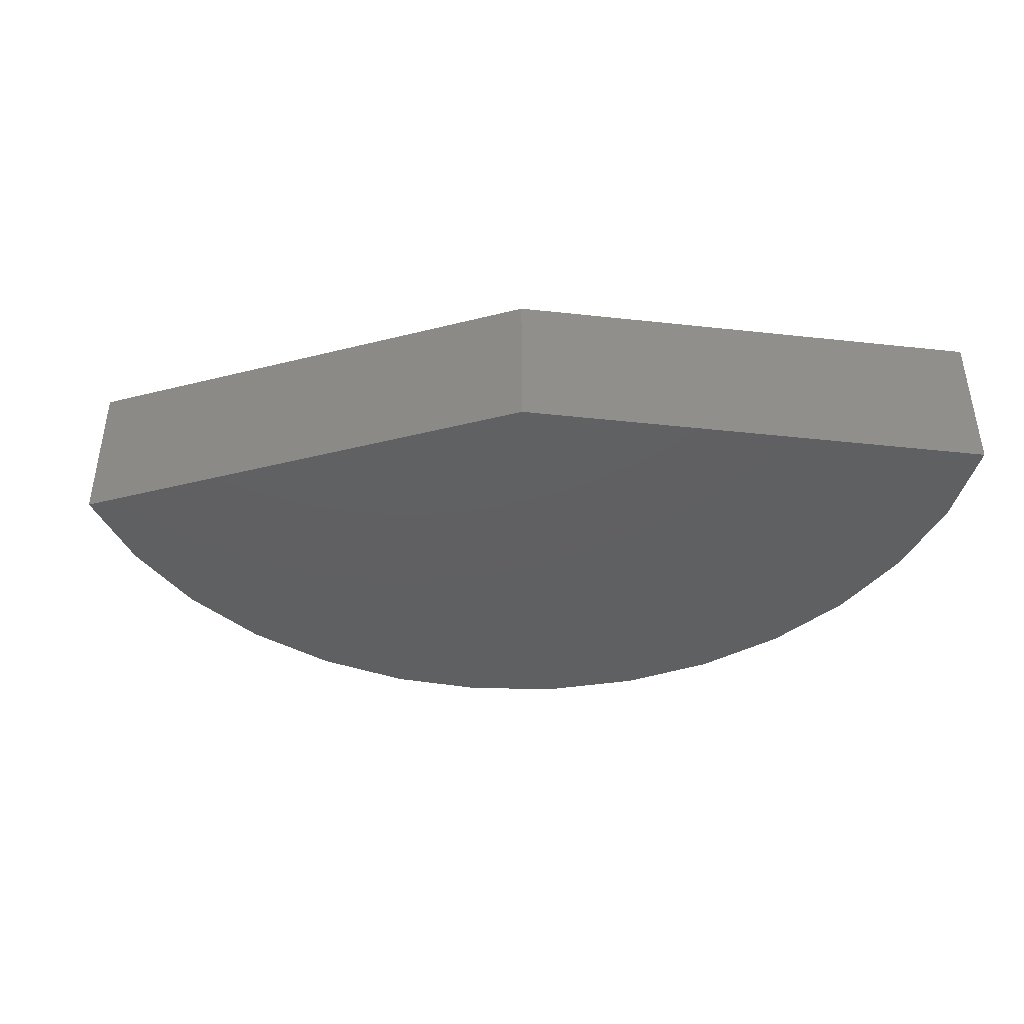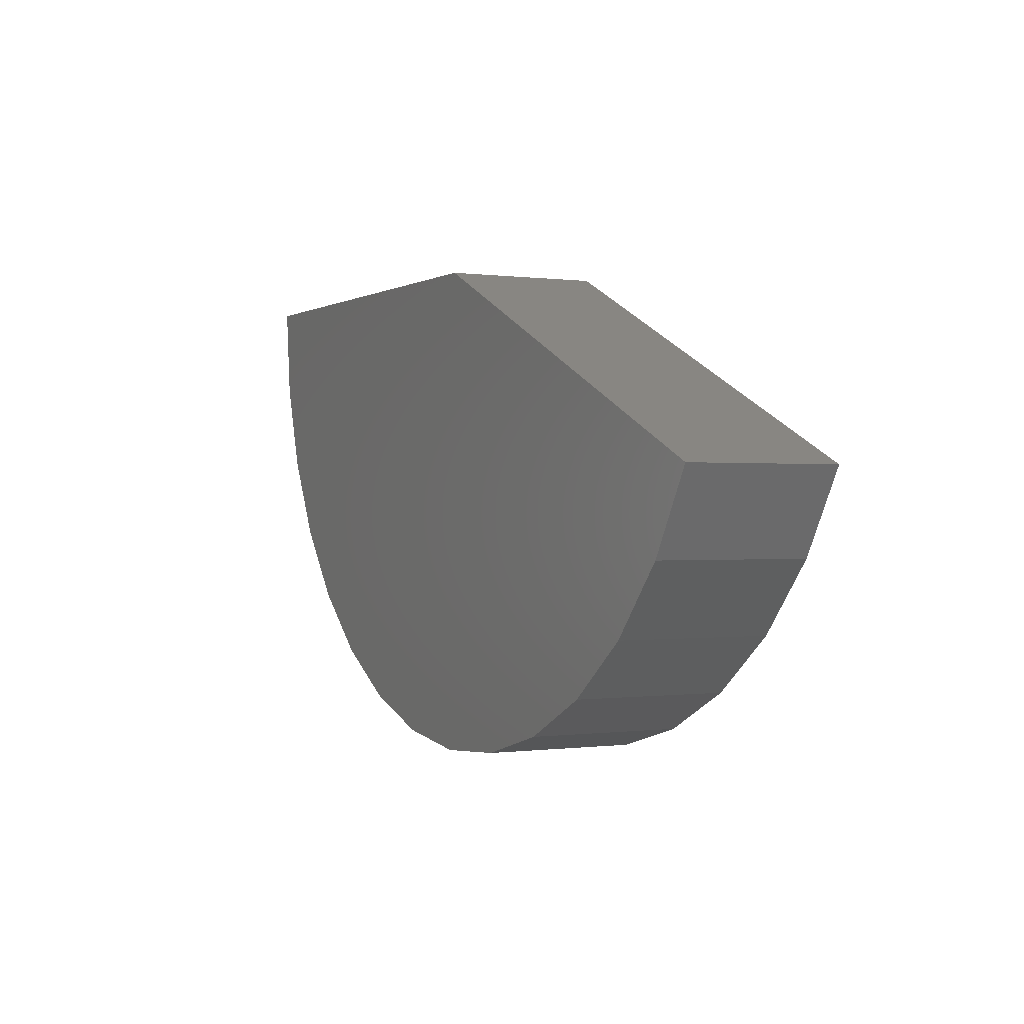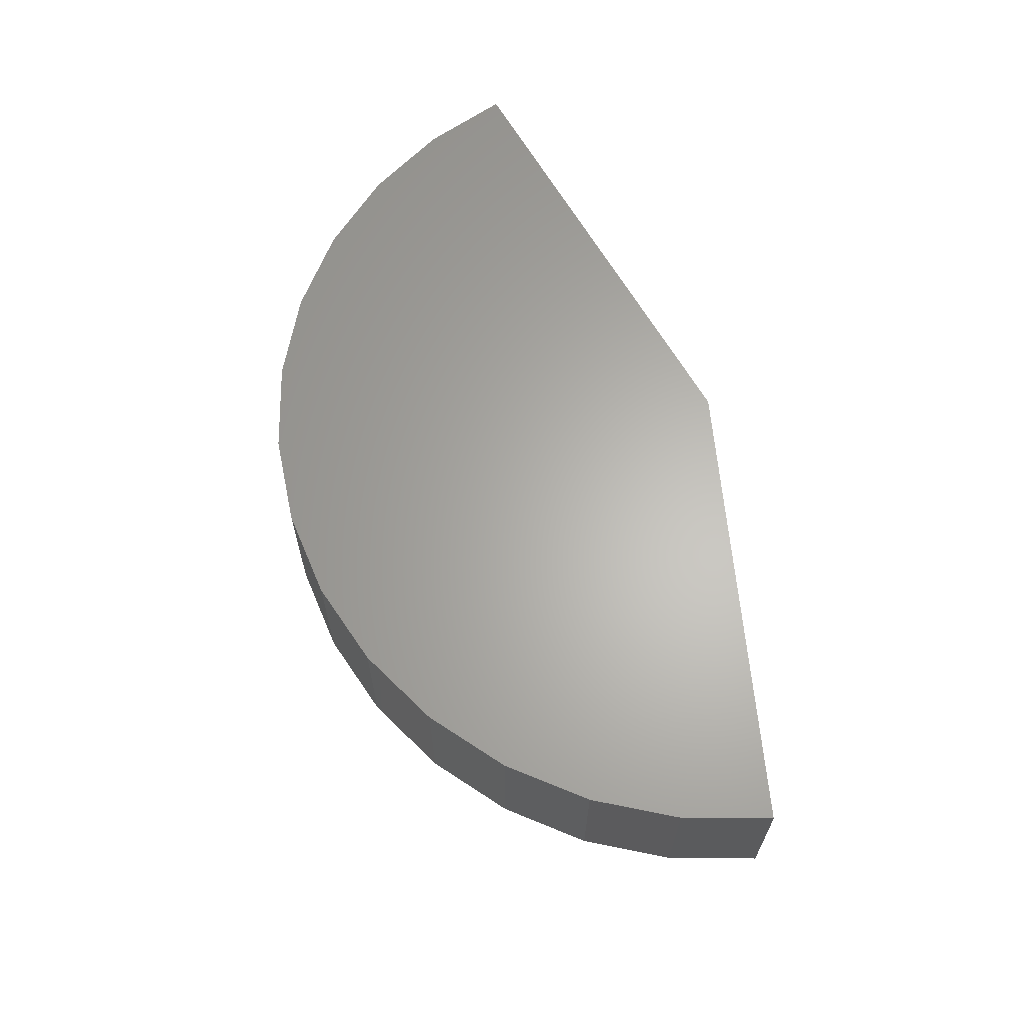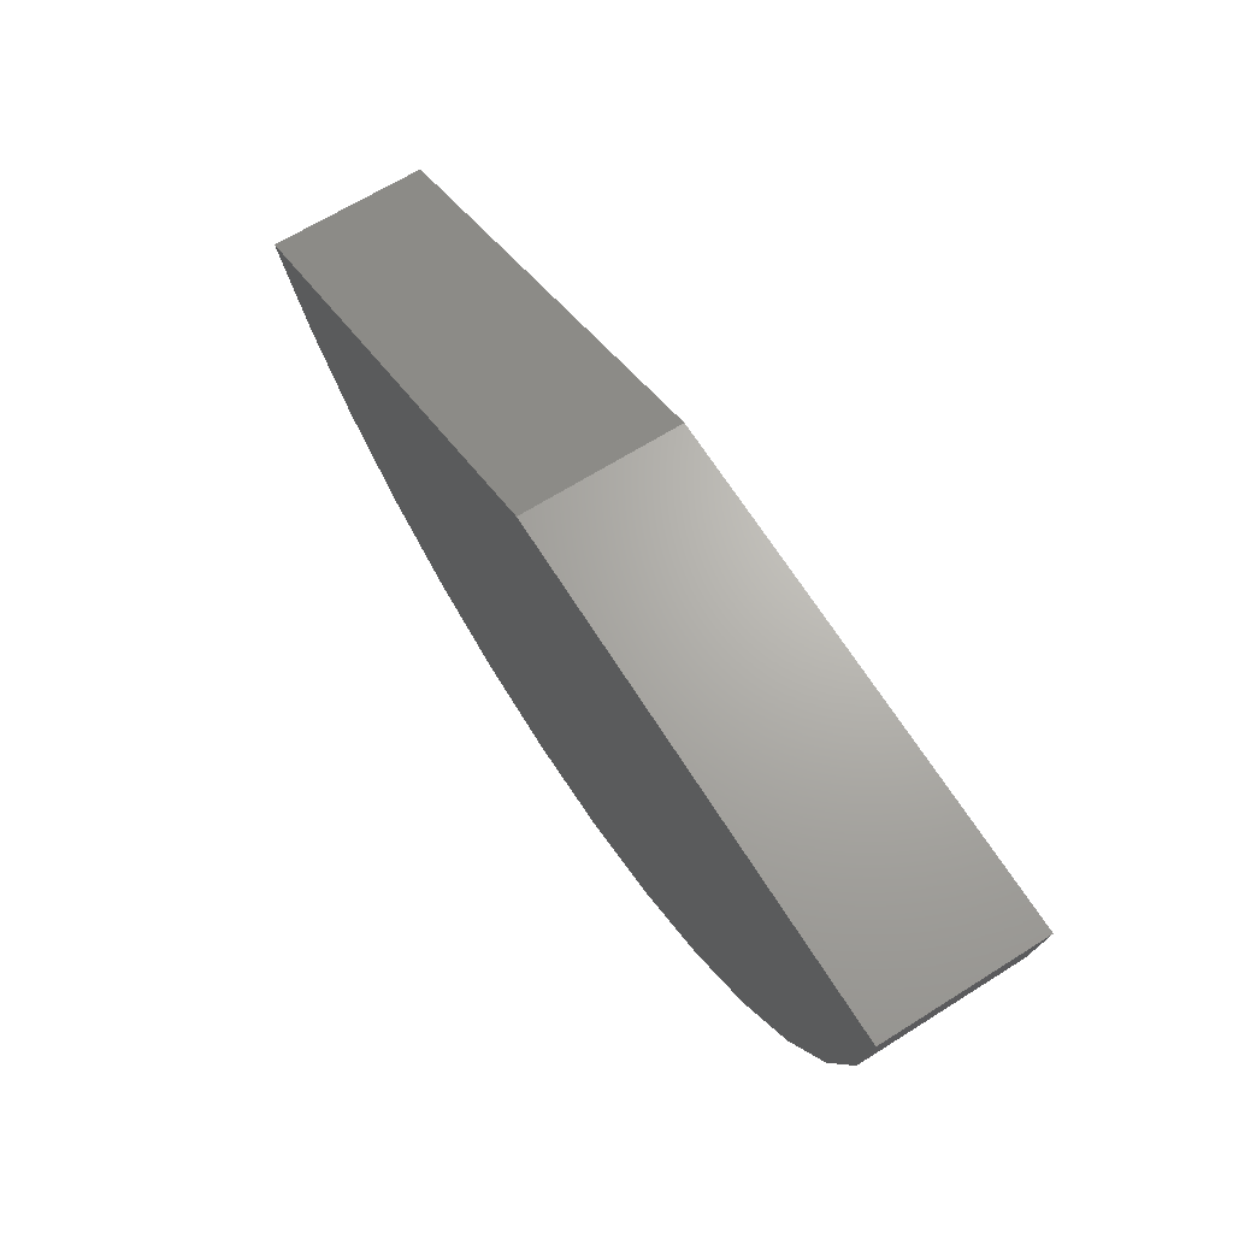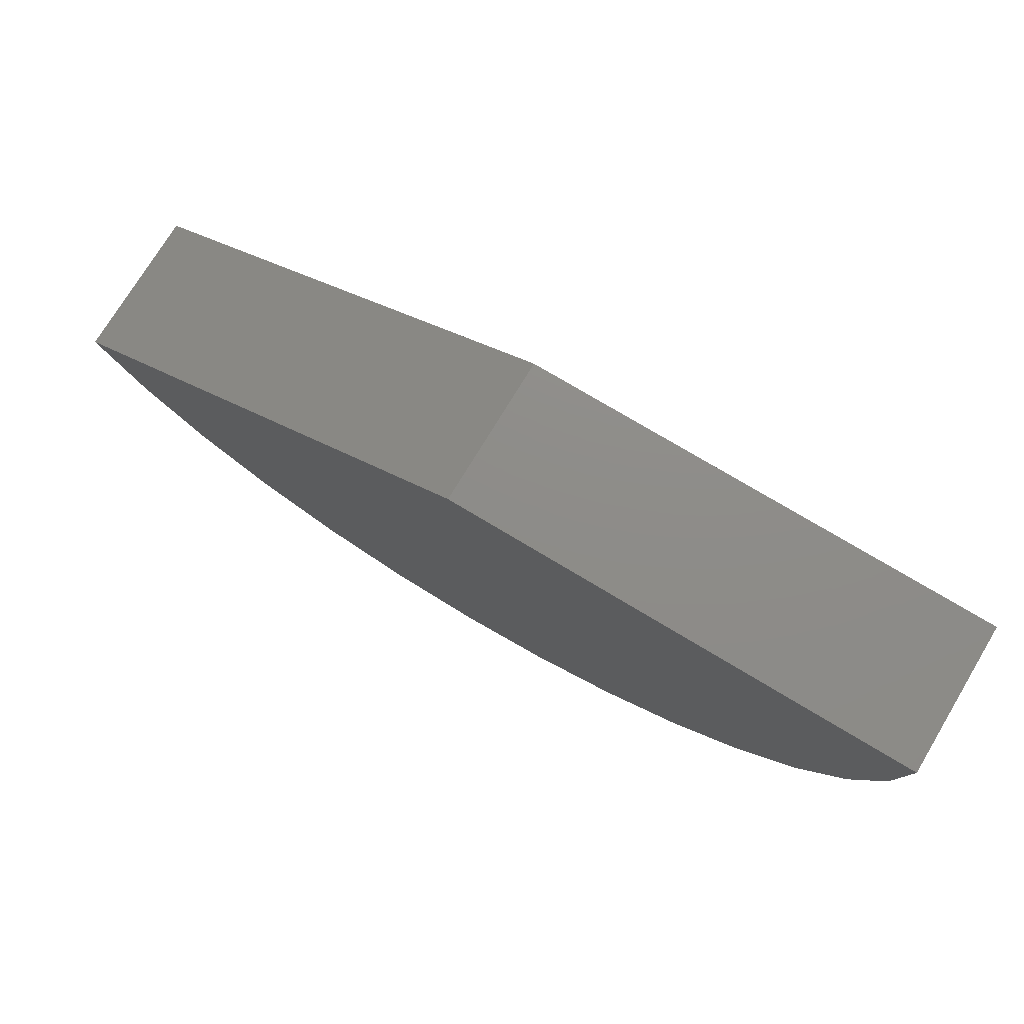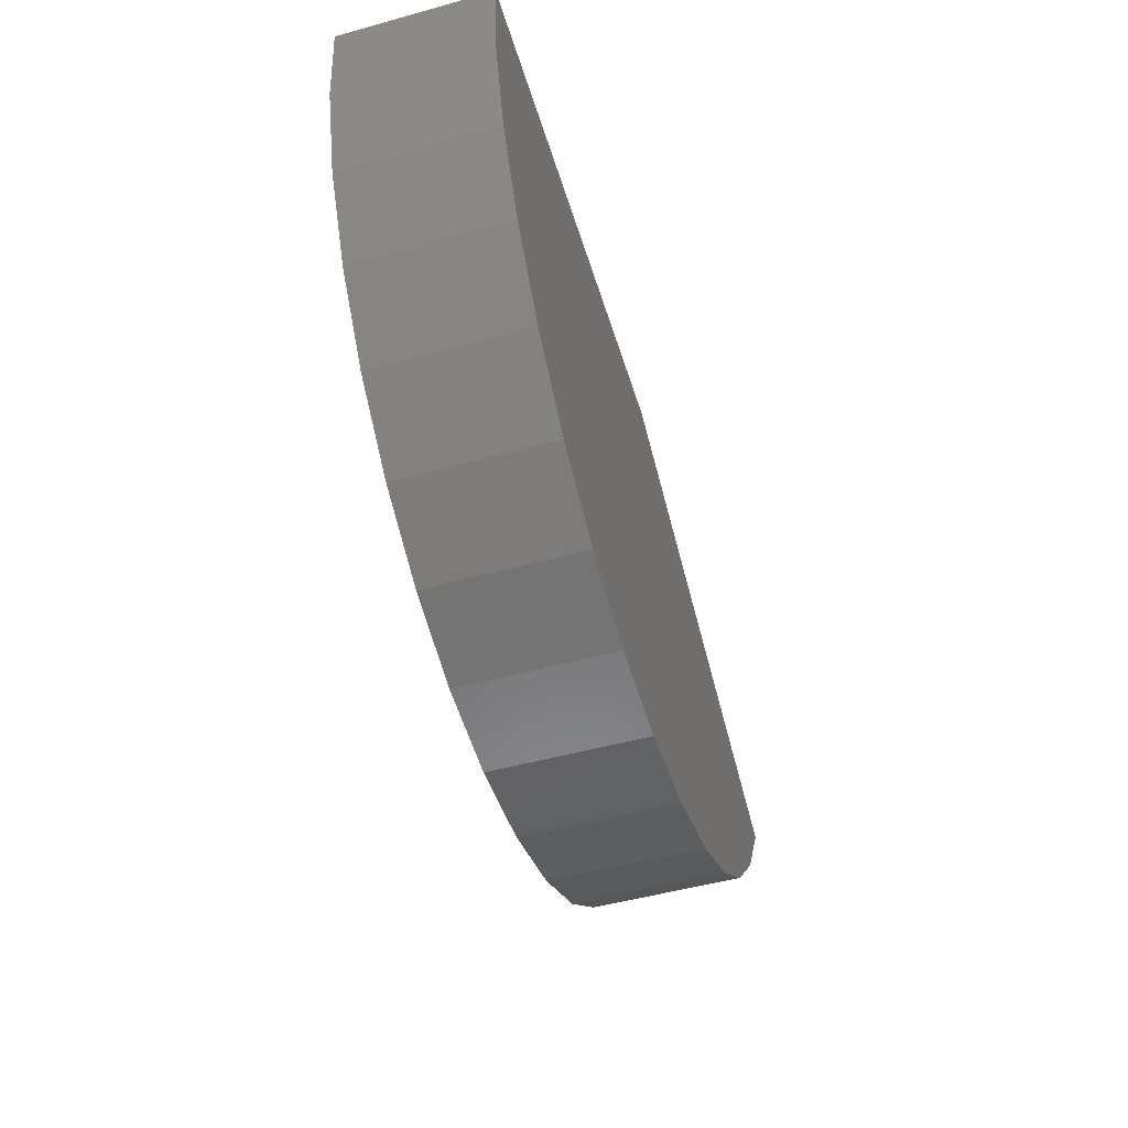
<metadata>
{"format":"stl","ext":"stl","renderer":"f3d","projection":"perspective","resolution":1024,"background":"white","views":[{"elev":-40.9,"azim":172.4,"up":"+Z"},{"elev":-0.1,"azim":63.1,"up":"+Y"},{"elev":64.0,"azim":60.2,"up":"+Z"},{"elev":66.5,"azim":-122.1,"up":"+Y"},{"elev":74.7,"azim":-148.9,"up":"+Y"},{"elev":-50.0,"azim":-73.1,"up":"+Y"}]}
</metadata>
<code>
# stl→obj: 32 verts, 60 faces
v 0.7632 -0.2253 -0.08594
v 0.2734 2.992e-17 -0.08594
v 0.7632 -0.2253 0.08429
v 0.2734 3.937e-17 0.08429
v -0.2656 0 -0.08594
v -0.2656 9.45e-18 0.08429
v 0.7107 -0.3153 -0.08594
v 0.7107 -0.3153 0.08429
v 0.6418 -0.3935 -0.08594
v 0.6418 -0.3935 0.08429
v 0.5592 -0.4571 -0.08594
v 0.5592 -0.4571 0.08429
v 0.466 -0.5035 -0.08594
v 0.466 -0.5035 0.08429
v 0.3655 -0.5311 -0.08594
v 0.3655 -0.5311 0.08429
v 0.2616 -0.5389 -0.08594
v 0.2616 -0.5389 0.08429
v 0.1581 -0.5266 -0.08594
v 0.1581 -0.5266 0.08429
v 0.05896 -0.4946 -0.08594
v 0.05896 -0.4946 0.08429
v -0.03218 -0.4441 -0.08594
v -0.03218 -0.4441 0.08429
v -0.1119 -0.377 -0.08594
v -0.1119 -0.377 0.08429
v -0.1772 -0.2958 -0.08594
v -0.1772 -0.2958 0.08429
v -0.2257 -0.2035 -0.08594
v -0.2257 -0.2035 0.08429
v -0.2556 -0.1037 -0.08594
v -0.2556 -0.1037 0.08429
f 1 2 3
f 3 2 4
f 5 6 2
f 2 6 4
f 1 3 7
f 7 3 8
f 7 8 9
f 9 8 10
f 9 10 11
f 11 10 12
f 11 12 13
f 13 12 14
f 13 14 15
f 15 14 16
f 15 16 17
f 17 16 18
f 17 18 19
f 19 18 20
f 19 20 21
f 21 20 22
f 21 22 23
f 23 22 24
f 23 24 25
f 25 24 26
f 25 26 27
f 27 26 28
f 27 28 29
f 29 28 30
f 29 30 31
f 31 30 32
f 31 32 5
f 5 32 6
f 4 6 3
f 3 6 32
f 3 32 30
f 3 30 8
f 8 30 28
f 8 28 10
f 10 28 26
f 10 26 12
f 12 26 24
f 12 24 14
f 14 24 22
f 14 22 16
f 16 22 20
f 16 20 18
f 29 31 1
f 1 31 5
f 1 5 2
f 17 19 15
f 15 19 21
f 15 21 13
f 13 21 23
f 13 23 11
f 11 23 25
f 11 25 9
f 9 25 27
f 9 27 7
f 7 27 29
f 7 29 1

</code>
